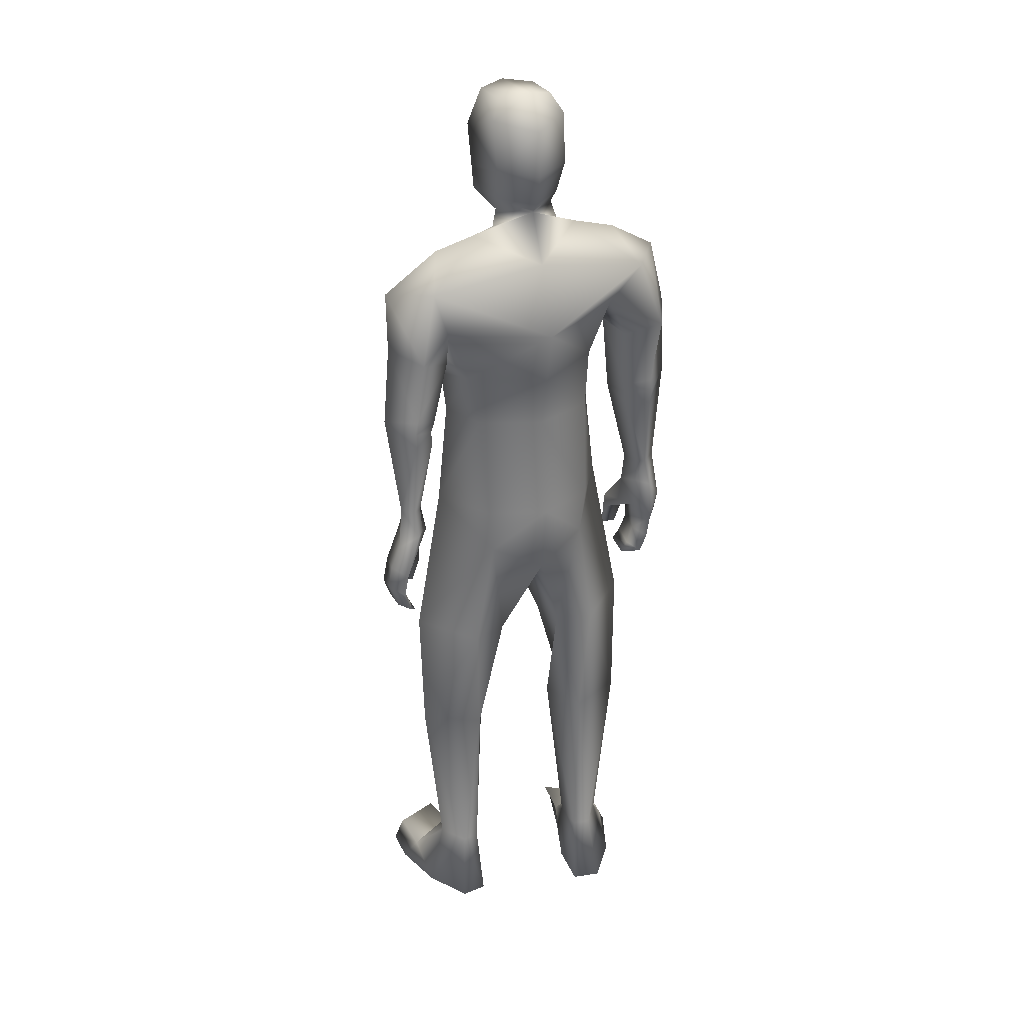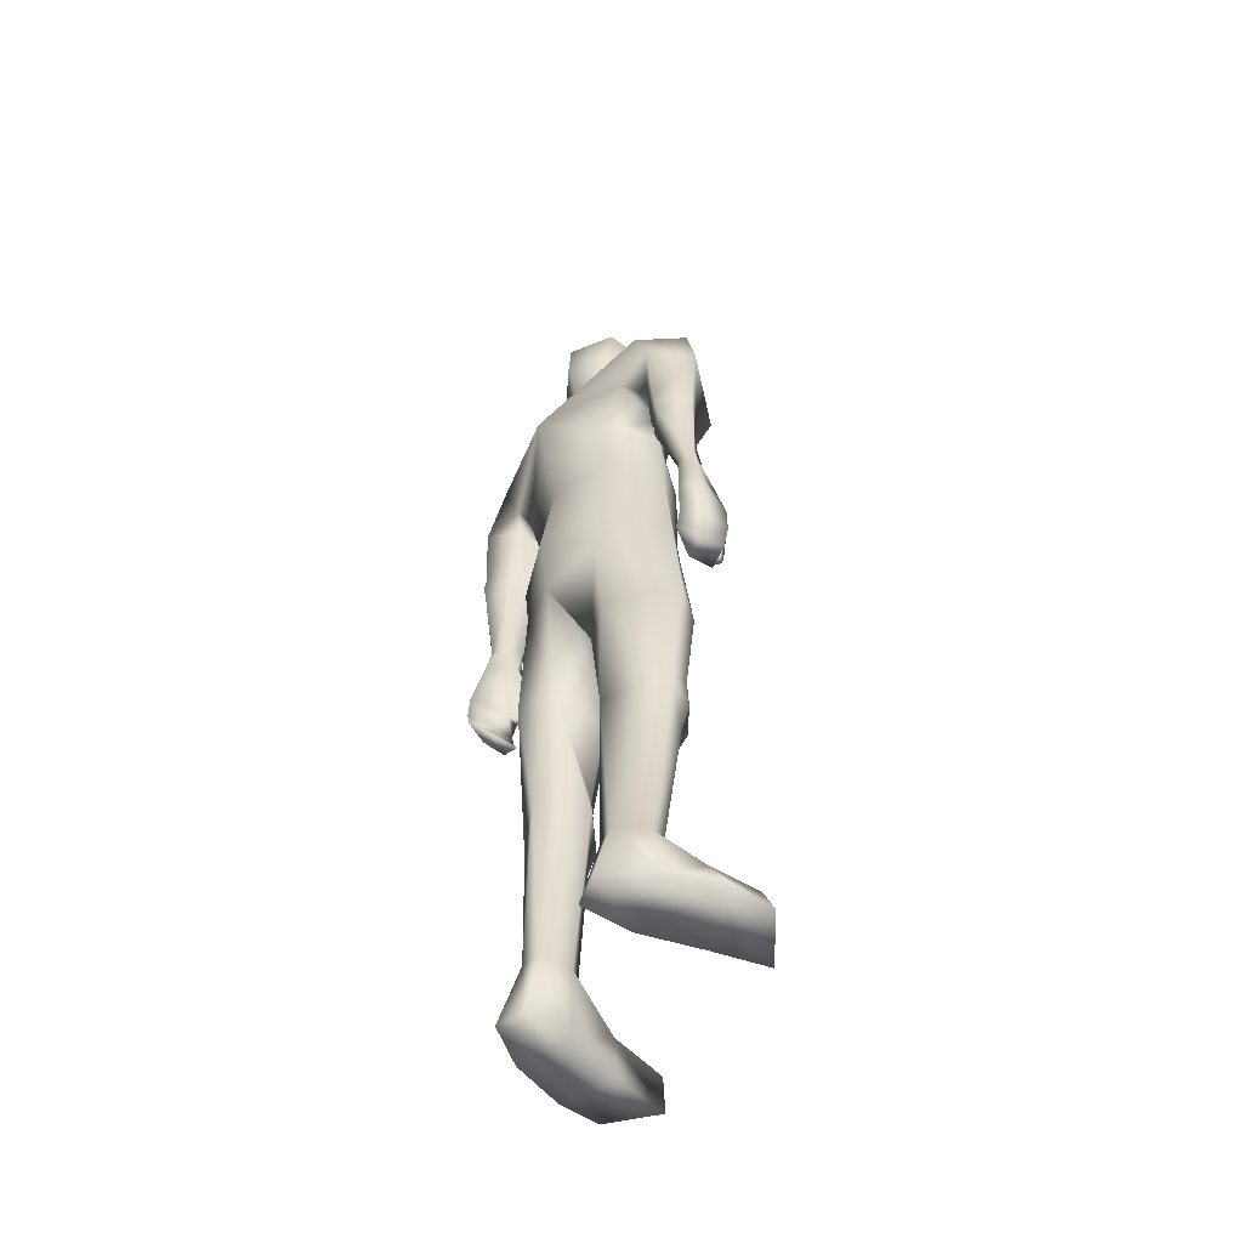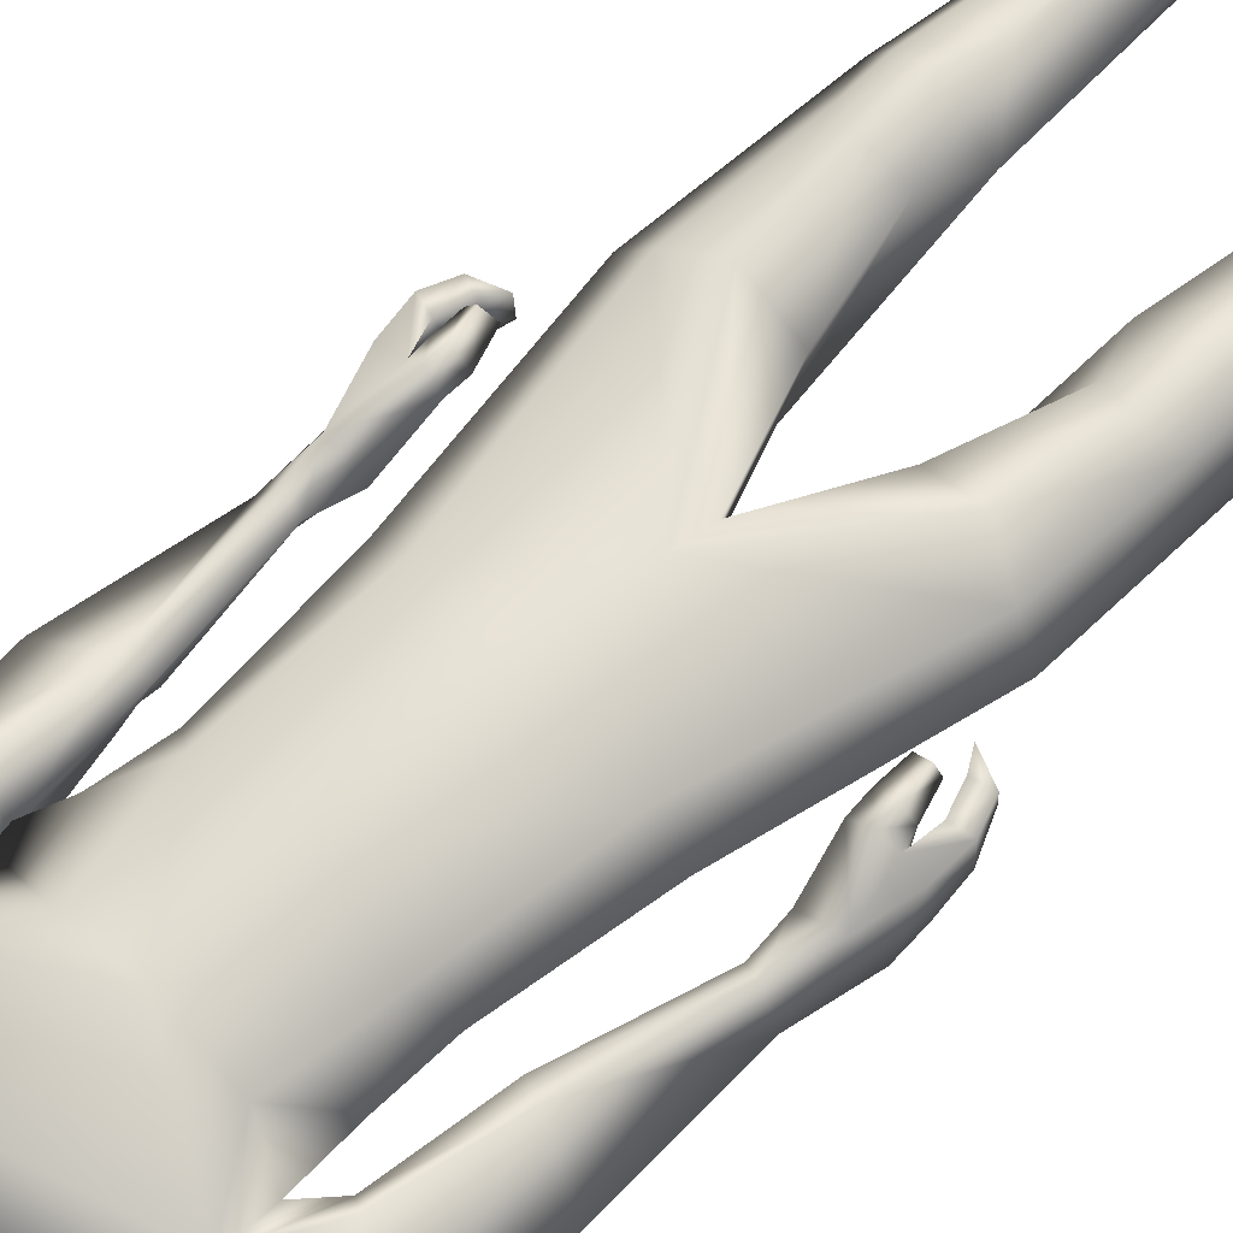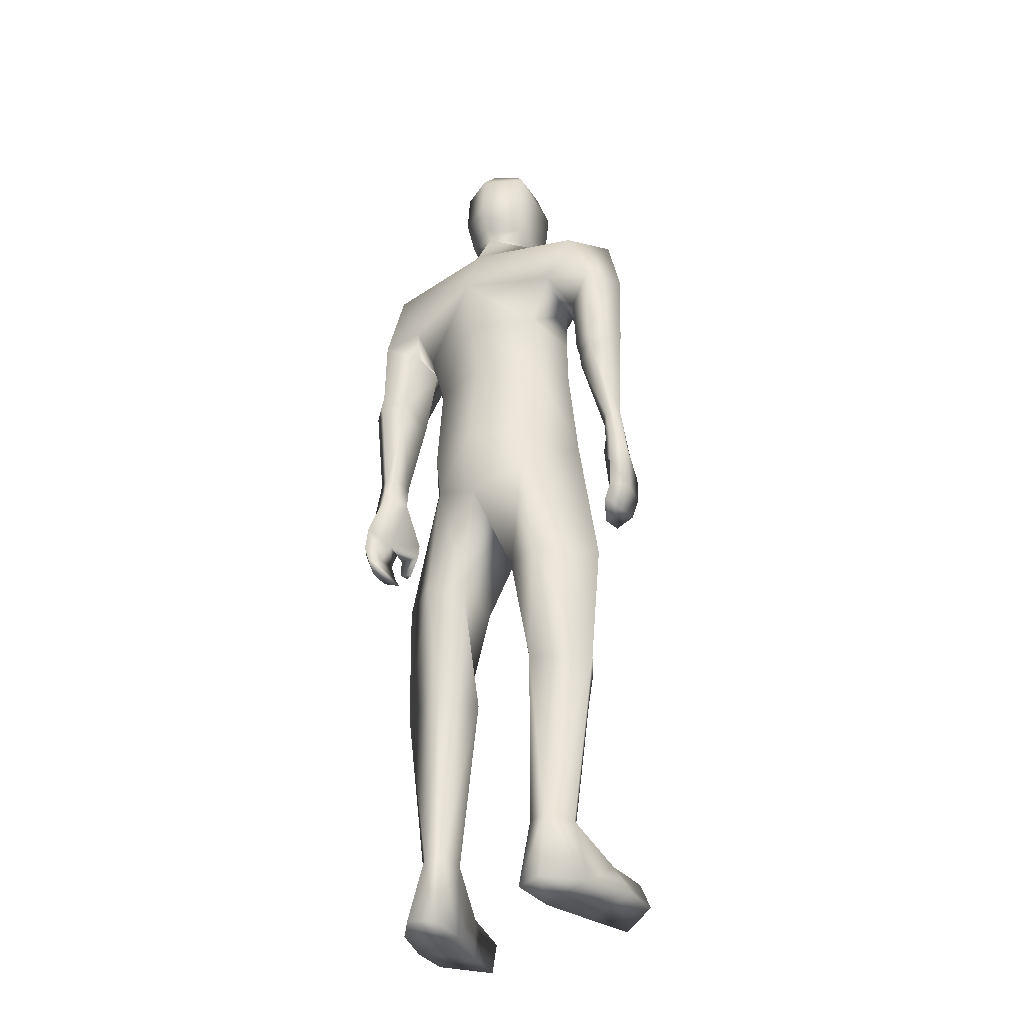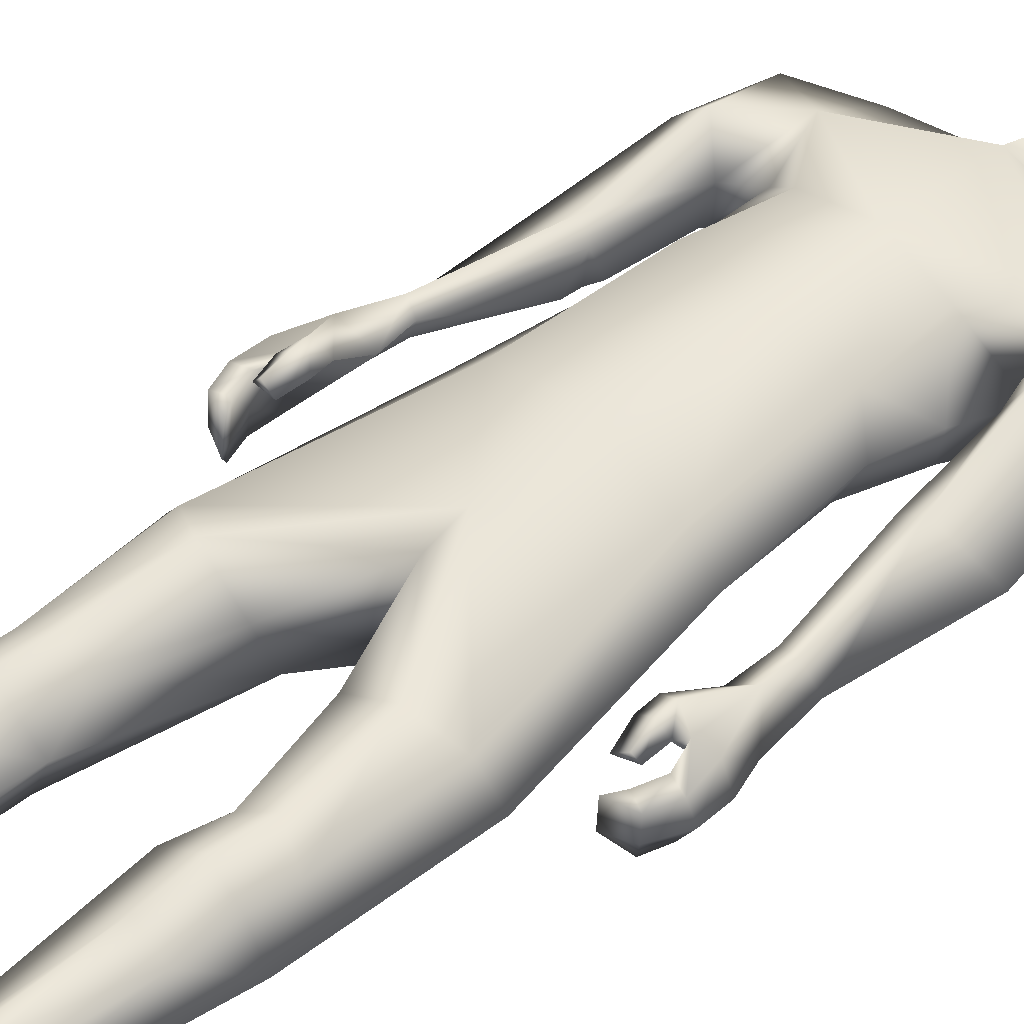
<metadata>
{"format":"obj","ext":"obj","renderer":"f3d","projection":"perspective","resolution":1024,"background":"white","views":[{"elev":29.7,"azim":-22.6,"up":"+Z"},{"elev":-55.6,"azim":53.6,"up":"+Z"},{"elev":68.7,"azim":47.9,"up":"+Y"},{"elev":-35.0,"azim":30.3,"up":"+Z"},{"elev":49.9,"azim":-131.1,"up":"+Y"}]}
</metadata>
<code>
o HumanMale
v -0.3832 0.08087 2.236
v -0 0.2728 2.668
v -0 -0.2044 2.668
v -0.338 0.08492 2.668
v -0.2601 0.2136 2.711
v -0.2522 -0.1061 2.668
v -0.4252 0.06457 3.028
v -0 -0.3088 3.119
v -0.3998 -0.1303 3.115
v -0.3456 0.1642 3.234
v -0 0.2485 3.358
v -0.4074 -0.009841 3.457
v -0.2339 0.000625 3.497
v -0.626 0.01815 3.286
v 0.00046 0.2957 2.233
v 6.2e-05 -0.2636 2.246
v -0.2378 -0.1675 2.24
v 0.000263 0.2258 1.935
v 8.3e-05 -0.1951 3.401
v -0.472 -0.1593 3.324
v -0.1472 -0.003803 3.527
v -0.6291 -0.003055 3.042
v -0.5357 -0.1935 3.026
v -0.4705 0.2145 2.989
v -0.6724 -0.04956 2.731
v -0.5011 0.08122 2.665
v -0.5623 -0.1633 2.75
v -0.4025 -0.1057 2.978
v -0.3954 0.05635 2.97
v -0.4403 0.0388 2.647
v -0.4643 -0.105 2.714
v -0.5735 -0.1658 2.697
v -0.4819 -0.1099 2.67
v -0.5658 -0.1593 2.633
v -0.4778 -0.1093 2.612
v -0.6162 -0.06738 2.29
v -0.5679 -0.1035 2.28
v -0.5321 -0.07935 2.283
v -0.5065 0.001667 2.275
v -0.5655 0.03097 2.267
v -0.6349 -0.08516 2.11
v -0.582 0.05235 2.161
v -0.5558 -0.1259 2.168
v -0.4899 -0.03258 2.149
v -0.5187 -0.06725 2.164
v -0.2861 0.1895 2.228
v -0.216 -0.1638 2.045
v -0.00029 -0.2233 1.946
v -0.5033 0.06207 1.596
v -0.4239 0.1753 1.579
v -0.2867 -0.1383 1.56
v -0.2923 0.2537 1.521
v -0.1308 0.1442 1.506
v -0.1378 -0.07989 1.561
v -0.4247 0.1646 1.178
v -0.2571 -0.0734 1.041
v -0.3208 0.2282 1.214
v -0.222 0.1553 1.183
v -0.4251 0.1826 1.045
v -0.3213 0.2536 1.046
v -0.1692 0.1212 1.045
v -0.4901 0.05641 1.044
v -0.4181 0.1605 0.8841
v -0.3055 0.2055 0.8846
v -0.4062 0.07786 0.2994
v -0.3695 0.1477 0.3029
v -0.3289 -0.03277 0.2961
v -0.3095 0.1748 0.2951
v -0.2465 0.1116 0.2958
v -0.2565 -0.01815 0.2959
v -0.4789 0.06055 0.01857
v -0.2508 0.1192 -0.01021
v -0.3589 -0.1027 0.003276
v -0.2449 -0.07507 -0.007481
v -0.4976 0.2241 0.1319
v -0.2867 0.3092 0.1402
v -0.5024 0.4232 0.1261
v -0.5418 0.4377 0.02483
v -0.5469 0.2772 0.02867
v -0.3134 0.3522 -0.008503
v -0.3095 0.5237 0.1071
v -0.3552 0.5669 0.003567
v -0.1262 0.01078 3.598
v -0.000159 0.1779 3.584
v -0.588 0.0561 1.973
v -0.6741 -0.07825 2.008
v -0.601 0.00449 1.976
v -0.4893 0.07872 1.918
v -0.5449 0.1192 1.921
v -0.5842 0.08139 1.924
v -0.5875 0.07999 1.848
v -0.5267 0.07622 1.822
v -0.5666 0.1076 1.838
v -0.4866 0.082 1.984
v -0.5425 0.122 1.978
v -0.6226 -0.1529 1.989
v -0.6868 -0.06297 1.902
v -0.6166 -0.04311 1.873
v -0.6441 -0.06284 1.795
v -0.5904 -0.05707 1.804
v -0.5657 -0.06753 1.757
v -0.6381 -0.1497 1.893
v -0.6136 -0.1546 1.818
v -0.6533 0.0457 1.988
v -0.6764 0.04165 1.878
v -0.6196 0.05019 1.891
v -0.6479 0.03634 1.796
v -0.5946 0.04526 1.812
v -0.5665 0.04152 1.761
v -0.1399 -0.02089 3.657
v -0.1497 0.2018 3.631
v -0.1574 -0.04514 3.993
v -0.1674 0.2209 3.911
v -0.1148 0.002383 4.069
v -0.1178 0.1895 4.064
v 0 -0.09382 3.6
v -3.6e-05 0.1806 1.821
v 0 -0.1286 3.642
v 0 0.2952 3.569
v 0 -0.1561 3.96
v 0 0.3043 3.866
v 0 -0.04191 4.092
v 0 0.2438 4.076
v 0.3859 0.07891 2.235
v 0.338 0.08492 2.668
v 0.2601 0.2136 2.711
v 0.2522 -0.1061 2.668
v 0.348 0.06509 3.052
v 0.3495 -0.1309 3.148
v 0.3707 0.1722 3.201
v 0.4083 -0.009791 3.454
v 0.2327 0.000496 3.498
v 0.6132 0.0148 3.335
v 0.2389 -0.16 2.244
v 0.4834 -0.1596 3.315
v 0.1472 -0.003804 3.527
v 0.6733 0.006603 3.077
v 0.5849 -0.1777 3.029
v 0.483 0.233 3.001
v 0.6768 -0.02132 2.727
v 0.5118 0.12 2.667
v 0.5625 -0.1318 2.738
v 0.4582 -0.08093 2.959
v 0.4216 0.08015 2.966
v 0.4524 0.0813 2.646
v 0.4672 -0.0676 2.705
v 0.5739 -0.1313 2.685
v 0.4854 -0.06993 2.659
v 0.5691 -0.1202 2.621
v 0.4845 -0.06503 2.599
v 0.6503 -0.008048 2.29
v 0.5955 -0.04147 2.274
v 0.5684 -0.009643 2.267
v 0.5434 0.06346 2.264
v 0.5886 0.09776 2.275
v 0.6817 -0.02282 2.08
v 0.632 0.11 2.124
v 0.6155 -0.05901 2.158
v 0.5277 0.05959 2.148
v 0.5709 -0.003092 2.159
v 0.2861 0.1895 2.228
v 0.2162 -0.1578 2.055
v 0.4973 0.03237 1.588
v 0.4184 0.1447 1.564
v 0.2787 -0.1684 1.57
v 0.2863 0.2197 1.502
v 0.1238 0.1106 1.498
v 0.1309 -0.1068 1.569
v 0.412 0.1038 1.165
v 0.2404 -0.1422 1.048
v 0.3092 0.1708 1.198
v 0.2093 0.09659 1.174
v 0.4103 0.1125 1.033
v 0.307 0.1842 1.031
v 0.154 0.05308 1.039
v 0.4744 -0.01398 1.039
v 0.4016 0.08127 0.874
v 0.2893 0.127 0.873
v 0.3841 -0.03567 0.2957
v 0.3521 0.03196 0.301
v 0.3054 -0.1448 0.2989
v 0.2931 0.06154 0.2936
v 0.2247 0.000321 0.292
v 0.2332 -0.1295 0.2985
v 0.4537 -0.06219 0.01594
v 0.2279 0.006094 -0.01027
v 0.3278 -0.2231 0.005323
v 0.2146 -0.1917 -0.00462
v 0.4821 0.1015 0.1294
v 0.2764 0.1973 0.1415
v 0.4974 0.3002 0.1247
v 0.536 0.313 0.02299
v 0.533 0.1525 0.02617
v 0.3031 0.2395 -0.007385
v 0.3096 0.4105 0.1089
v 0.356 0.4517 0.004856
v 0.1262 0.01078 3.598
v 0.5928 0.14 1.981
v 0.6775 0.002204 1.986
v 0.601 0.08748 1.978
v 0.4885 0.1666 1.946
v 0.5444 0.2064 1.942
v 0.5832 0.1683 1.937
v 0.5536 0.1717 1.854
v 0.4878 0.1688 1.859
v 0.5309 0.1996 1.857
v 0.4967 0.1657 2.012
v 0.5516 0.2057 2
v 0.6216 -0.07057 1.974
v 0.6652 0.02608 1.882
v 0.5911 0.04863 1.871
v 0.615 0.03708 1.784
v 0.5618 0.04287 1.797
v 0.5333 0.03853 1.752
v 0.6136 -0.0594 1.876
v 0.5833 -0.05598 1.799
v 0.6569 0.1276 1.982
v 0.6542 0.1321 1.874
v 0.599 0.1403 1.892
v 0.6203 0.1355 1.795
v 0.5689 0.1436 1.816
v 0.5364 0.146 1.769
v 0.1399 -0.02089 3.657
v 0.1497 0.2018 3.631
v 0.1574 -0.04514 3.993
v 0.1674 0.2209 3.911
v 0.1148 0.002383 4.069
v 0.1178 0.1895 4.064
v -0.1586 0.2113 3.771
v -0.004238 0.3308 3.707
v -0.1523 -0.07124 3.787
v 0 -0.1672 3.775
v 0.1586 0.2113 3.771
v 0.1523 -0.07124 3.787
v 0 0.2975 3.644
v -0.1542 0.2066 3.701
v 0.1542 0.2066 3.701
v -0.1564 0.209 3.736
v 0.1564 0.209 3.736
v 0 0.2986 3.681
v 0 0.298 3.662
v -0.1553 0.2078 3.718
v 0.1553 0.2078 3.718
v -0.3086 -0.12 2.899
v -0 -0.2566 2.893
v -0 0.2606 3.013
v -0.3647 0.07305 2.855
v -0.2052 0.1783 3.023
v 0.2598 -0.1203 2.924
v 0.339 0.07464 2.863
v 0.2298 0.1888 3.002
f 1 6 4
f 46 4 5
f 17 3 6
f 46 2 15
f 248 7 10
f 244 7 247
f 246 10 11
f 244 8 9
f 10 13 11
f 12 10 14
f 15 18 46
f 8 20 9
f 20 13 12
f 12 14 20
f 13 116 21
f 11 13 21
f 14 23 20
f 14 24 22
f 22 26 25
f 22 27 23
f 7 28 29
f 29 31 30
f 29 10 7
f 29 26 24
f 9 23 28
f 27 28 23
f 30 31 33
f 31 32 33
f 27 25 32
f 32 25 34
f 33 34 35
f 30 33 35
f 35 39 30
f 35 37 38
f 34 36 37
f 26 36 25
f 26 39 40
f 39 42 40
f 36 42 41
f 36 43 37
f 38 43 45
f 39 45 44
f 17 1 47
f 47 16 17
f 18 50 46
f 117 52 18
f 46 49 1
f 47 54 48
f 117 54 53
f 47 49 51
f 54 56 61
f 54 58 53
f 51 62 56
f 52 55 50
f 53 57 52
f 49 55 62
f 55 60 59
f 58 60 57
f 62 55 59
f 59 64 63
f 60 61 64
f 62 59 63
f 64 66 63
f 64 69 68
f 63 65 62
f 56 70 61
f 61 70 69
f 62 67 56
f 67 74 70
f 70 72 69
f 67 71 73
f 66 76 75
f 76 77 75
f 77 82 78
f 78 80 79
f 79 72 71
f 75 65 66
f 71 75 79
f 75 77 78
f 79 75 78
f 73 72 74
f 69 76 68
f 80 82 76
f 21 116 83
f 11 21 84
f 83 84 21
f 76 72 80
f 76 82 81
f 42 85 104
f 42 95 85
f 87 88 94
f 94 42 44
f 87 90 88
f 88 93 89
f 91 88 90
f 89 91 90
f 91 93 92
f 88 95 94
f 95 90 85
f 94 44 87
f 41 96 43
f 96 98 87
f 96 97 102
f 99 102 97
f 103 98 102
f 103 101 100
f 99 101 103
f 87 106 85
f 85 105 104
f 104 97 86
f 105 99 97
f 106 107 105
f 98 108 106
f 108 109 107
f 100 109 108
f 107 101 99
f 104 41 42
f 96 41 86
f 43 96 45
f 87 44 96
f 96 44 45
f 116 110 83
f 84 111 119
f 83 111 84
f 229 121 230
f 231 113 229
f 231 120 112
f 113 123 121
f 112 122 114
f 112 115 113
f 115 114 122
f 123 115 122
f 124 127 134
f 161 125 124
f 134 3 16
f 2 161 15
f 251 128 250
f 128 249 250
f 246 130 251
f 249 8 245
f 132 130 11
f 131 133 130
f 15 161 18
f 135 8 129
f 135 132 19
f 131 135 133
f 132 116 19
f 11 136 132
f 138 133 135
f 133 139 130
f 137 141 139
f 142 137 138
f 128 143 129
f 144 146 143
f 130 144 128
f 141 144 139
f 129 138 135
f 142 143 146
f 145 148 146
f 146 147 142
f 142 147 140
f 147 149 140
f 148 149 147
f 145 150 148
f 154 150 145
f 150 152 149
f 149 151 140
f 151 141 140
f 155 145 141
f 155 159 154
f 151 157 155
f 158 151 152
f 160 152 153
f 154 160 153
f 134 162 124
f 16 162 134
f 164 18 161
f 166 117 18
f 163 161 124
f 168 162 48
f 117 168 48
f 162 163 124
f 168 170 165
f 172 168 167
f 165 176 163
f 169 166 164
f 171 167 166
f 163 169 164
f 169 174 171
f 174 172 171
f 176 173 169
f 173 178 174
f 174 178 175
f 176 177 173
f 180 178 177
f 178 183 175
f 179 177 176
f 184 170 175
f 175 183 184
f 181 176 170
f 188 181 184
f 186 184 183
f 181 185 179
f 180 190 182
f 191 190 189
f 191 196 195
f 192 194 196
f 193 186 194
f 179 189 180
f 185 193 189
f 189 192 191
f 193 192 189
f 186 187 188
f 190 183 182
f 194 190 196
f 136 197 116
f 11 84 136
f 197 136 84
f 190 194 186
f 190 195 196
f 157 217 198
f 157 198 208
f 200 207 201
f 157 207 159
f 203 200 201
f 201 206 205
f 201 204 203
f 202 204 206
f 204 205 206
f 208 201 207
f 208 203 202
f 207 200 159
f 156 158 209
f 209 211 215
f 209 210 199
f 215 212 210
f 211 216 215
f 216 213 214
f 212 216 214
f 200 219 211
f 218 198 217
f 210 217 199
f 218 212 220
f 219 220 221
f 211 221 213
f 221 220 222
f 213 222 214
f 220 214 222
f 217 156 199
f 209 199 156
f 158 160 209
f 200 209 159
f 209 160 159
f 223 116 197
f 84 119 224
f 224 197 84
f 121 233 230
f 226 234 233
f 234 120 232
f 123 226 121
f 225 122 120
f 228 225 226
f 228 122 227
f 123 122 228
f 239 233 234
f 240 233 239
f 238 231 229
f 238 230 240
f 111 235 119
f 110 236 111
f 118 231 110
f 235 224 119
f 237 223 224
f 234 118 223
f 242 240 241
f 242 231 238
f 240 243 241
f 243 239 234
f 237 243 234
f 241 237 235
f 236 231 242
f 236 241 235
f 127 245 3
f 246 126 2
f 125 249 127
f 126 250 125
f 6 245 244
f 5 246 2
f 4 244 247
f 5 247 248
f 1 17 6
f 46 1 4
f 17 16 3
f 46 5 2
f 248 247 7
f 244 9 7
f 246 248 10
f 244 245 8
f 10 12 13
f 8 19 20
f 20 19 13
f 13 19 116
f 14 22 23
f 14 10 24
f 22 24 26
f 22 25 27
f 7 9 28
f 29 28 31
f 29 24 10
f 29 30 26
f 9 20 23
f 27 31 28
f 31 27 32
f 33 32 34
f 35 38 39
f 35 34 37
f 34 25 36
f 26 40 36
f 26 30 39
f 39 44 42
f 36 40 42
f 36 41 43
f 38 37 43
f 39 38 45
f 47 48 16
f 18 52 50
f 117 53 52
f 46 50 49
f 47 51 54
f 117 48 54
f 47 1 49
f 54 51 56
f 54 61 58
f 51 49 62
f 52 57 55
f 53 58 57
f 49 50 55
f 55 57 60
f 58 61 60
f 59 60 64
f 64 68 66
f 64 61 69
f 63 66 65
f 56 67 70
f 62 65 67
f 67 73 74
f 70 74 72
f 67 65 71
f 66 68 76
f 76 81 77
f 77 81 82
f 78 82 80
f 79 80 72
f 75 71 65
f 73 71 72
f 69 72 76
f 94 95 42
f 87 85 90
f 88 92 93
f 91 92 88
f 89 93 91
f 88 89 95
f 95 89 90
f 96 102 98
f 96 86 97
f 99 103 102
f 103 100 98
f 87 98 106
f 85 106 105
f 104 105 97
f 105 107 99
f 106 108 107
f 98 100 108
f 100 101 109
f 107 109 101
f 104 86 41
f 116 118 110
f 83 110 111
f 229 113 121
f 231 112 113
f 231 232 120
f 113 115 123
f 112 120 122
f 112 114 115
f 124 125 127
f 161 126 125
f 134 127 3
f 2 126 161
f 251 130 128
f 128 129 249
f 246 11 130
f 249 129 8
f 132 131 130
f 135 19 8
f 135 131 132
f 132 136 116
f 138 137 133
f 133 137 139
f 137 140 141
f 142 140 137
f 128 144 143
f 144 145 146
f 130 139 144
f 141 145 144
f 129 143 138
f 142 138 143
f 146 148 147
f 148 150 149
f 154 153 150
f 150 153 152
f 149 152 151
f 151 155 141
f 155 154 145
f 155 157 159
f 151 156 157
f 158 156 151
f 160 158 152
f 154 159 160
f 16 48 162
f 164 166 18
f 166 167 117
f 163 164 161
f 168 165 162
f 117 167 168
f 162 165 163
f 168 175 170
f 172 175 168
f 165 170 176
f 169 171 166
f 171 172 167
f 163 176 169
f 169 173 174
f 174 175 172
f 173 177 178
f 180 182 178
f 178 182 183
f 179 180 177
f 184 181 170
f 181 179 176
f 188 187 181
f 186 188 184
f 181 187 185
f 180 189 190
f 191 195 190
f 191 192 196
f 192 193 194
f 193 185 186
f 179 185 189
f 186 185 187
f 190 186 183
f 157 208 207
f 203 198 200
f 201 202 206
f 201 205 204
f 202 203 204
f 208 202 201
f 208 198 203
f 209 200 211
f 209 215 210
f 215 216 212
f 211 213 216
f 200 198 219
f 218 219 198
f 210 218 217
f 218 210 212
f 219 218 220
f 211 219 221
f 213 221 222
f 220 212 214
f 217 157 156
f 223 118 116
f 224 223 197
f 121 226 233
f 226 225 234
f 234 225 120
f 123 228 226
f 225 227 122
f 228 227 225
f 240 230 233
f 238 229 230
f 111 236 235
f 110 231 236
f 118 232 231
f 235 237 224
f 237 234 223
f 234 232 118
f 242 238 240
f 240 239 243
f 241 243 237
f 236 242 241
f 127 249 245
f 246 251 126
f 125 250 249
f 126 251 250
f 6 3 245
f 5 248 246
f 4 6 244
f 5 4 247
o Gunroot
v 0.6278 0.04054 2.018
v 0.6366 0.04421 1.914
v 0.622 0.03521 1.965
f 253 252 254

</code>
